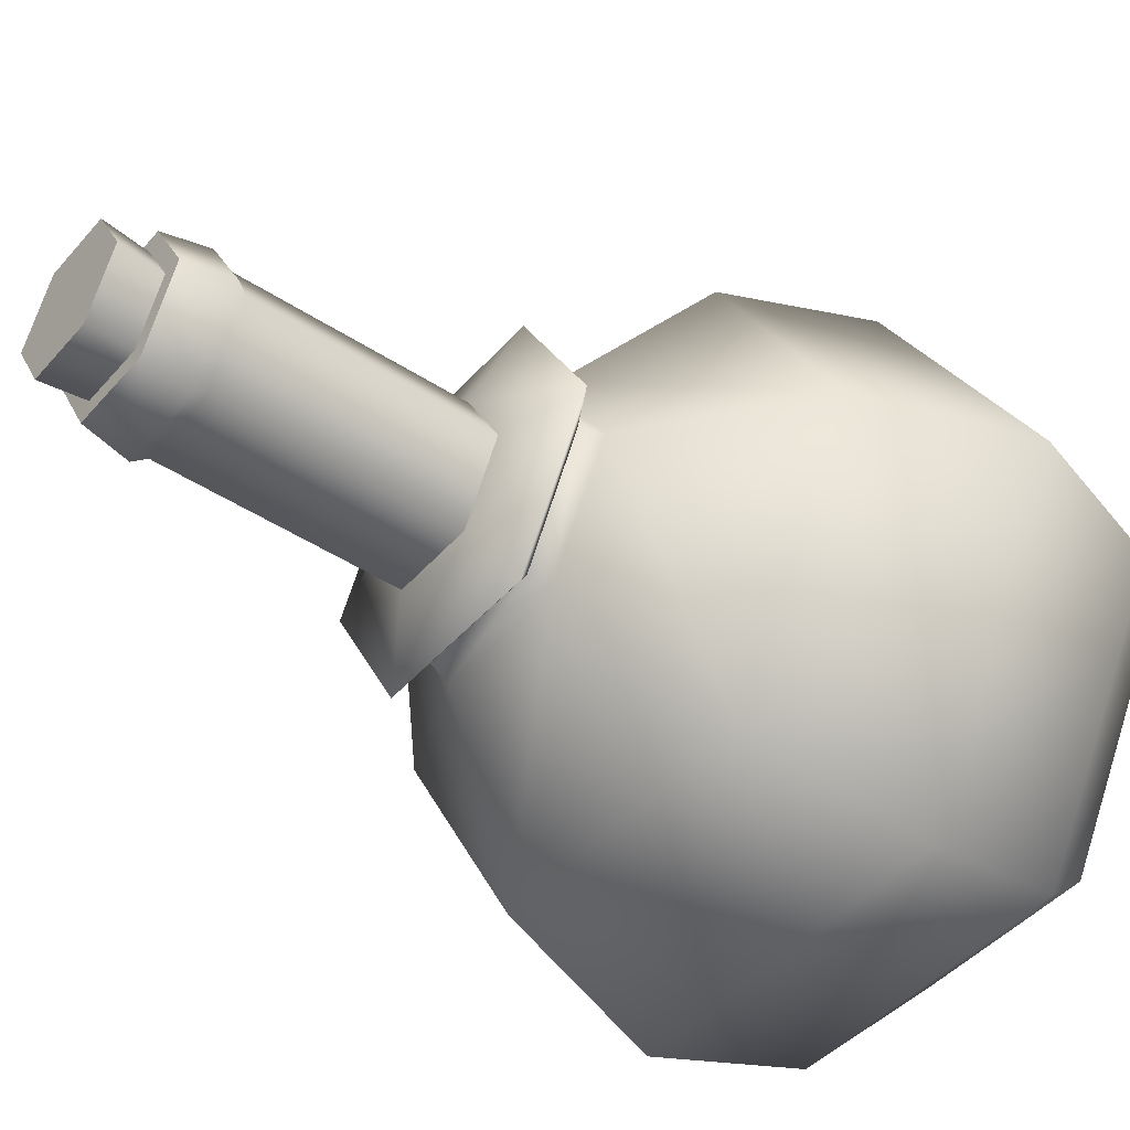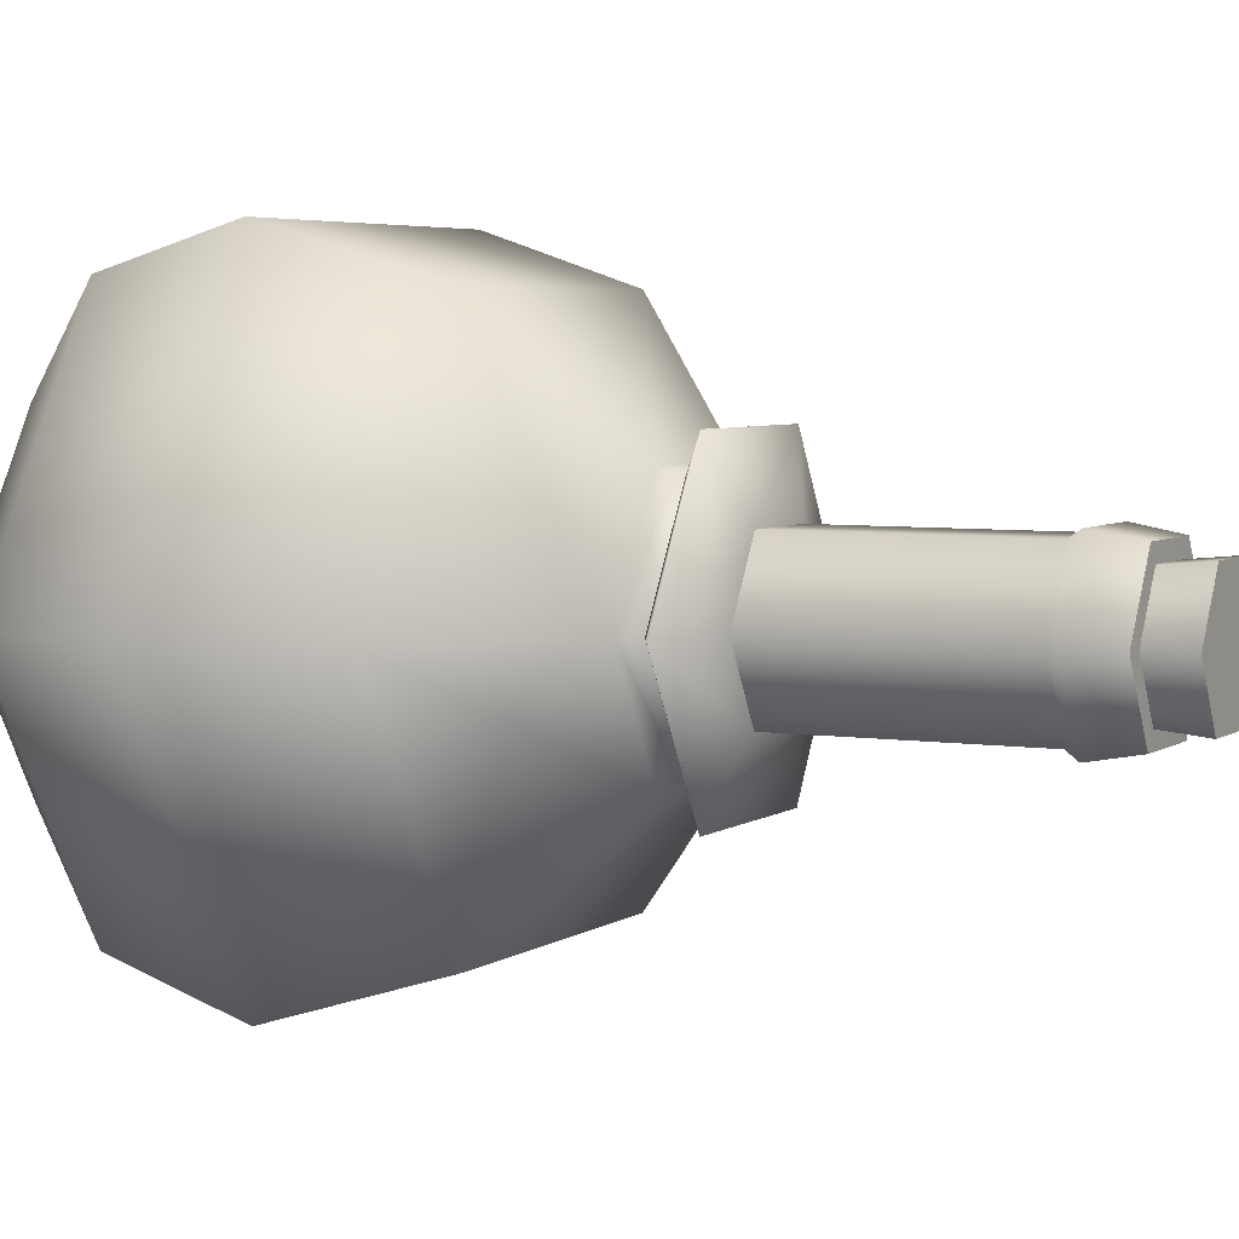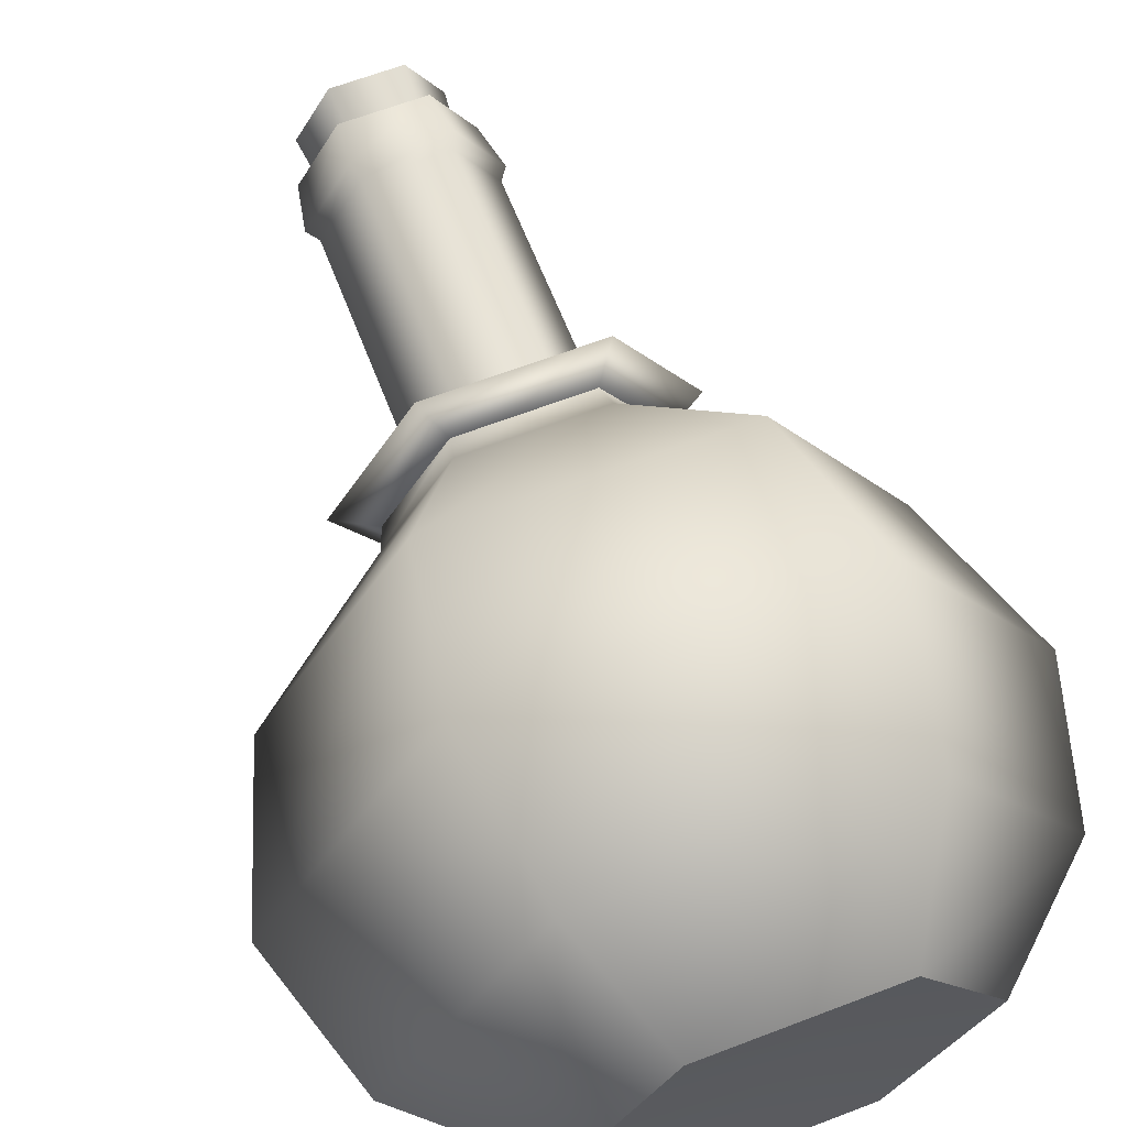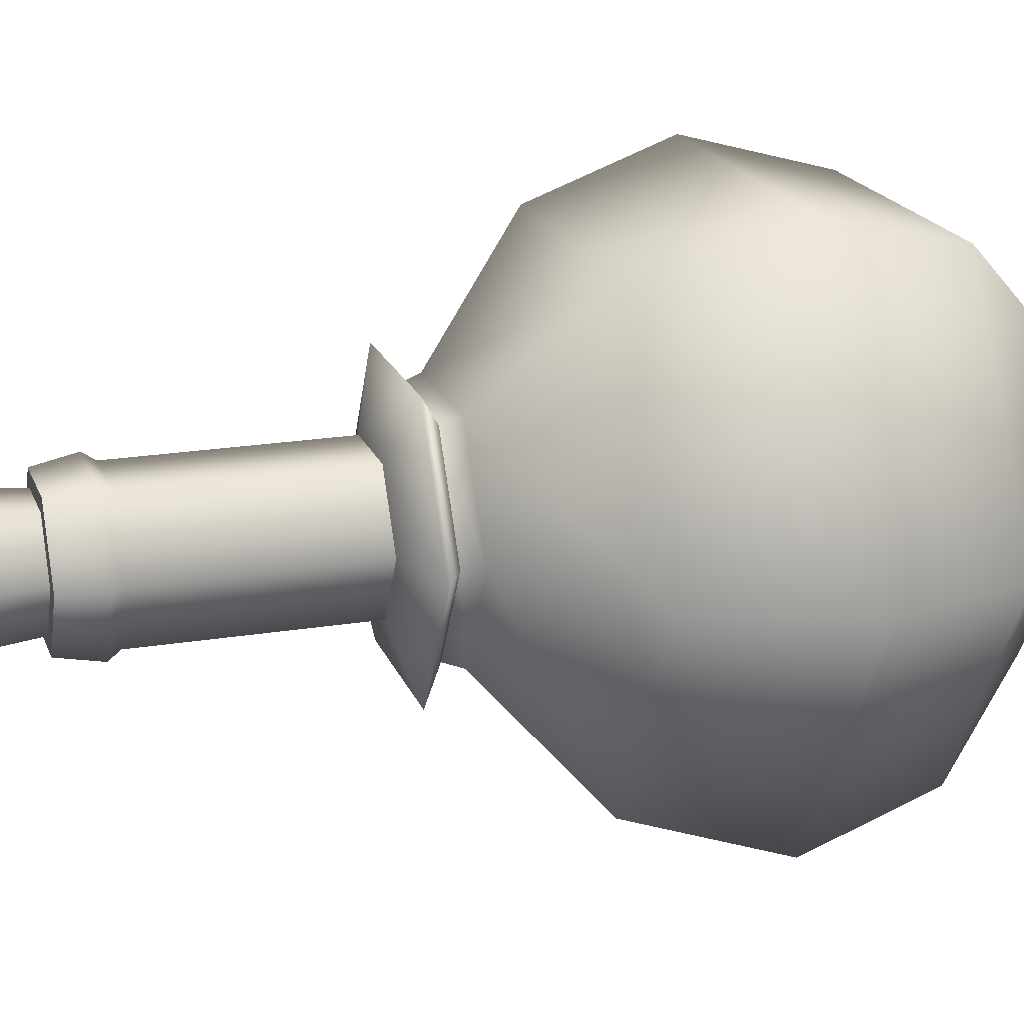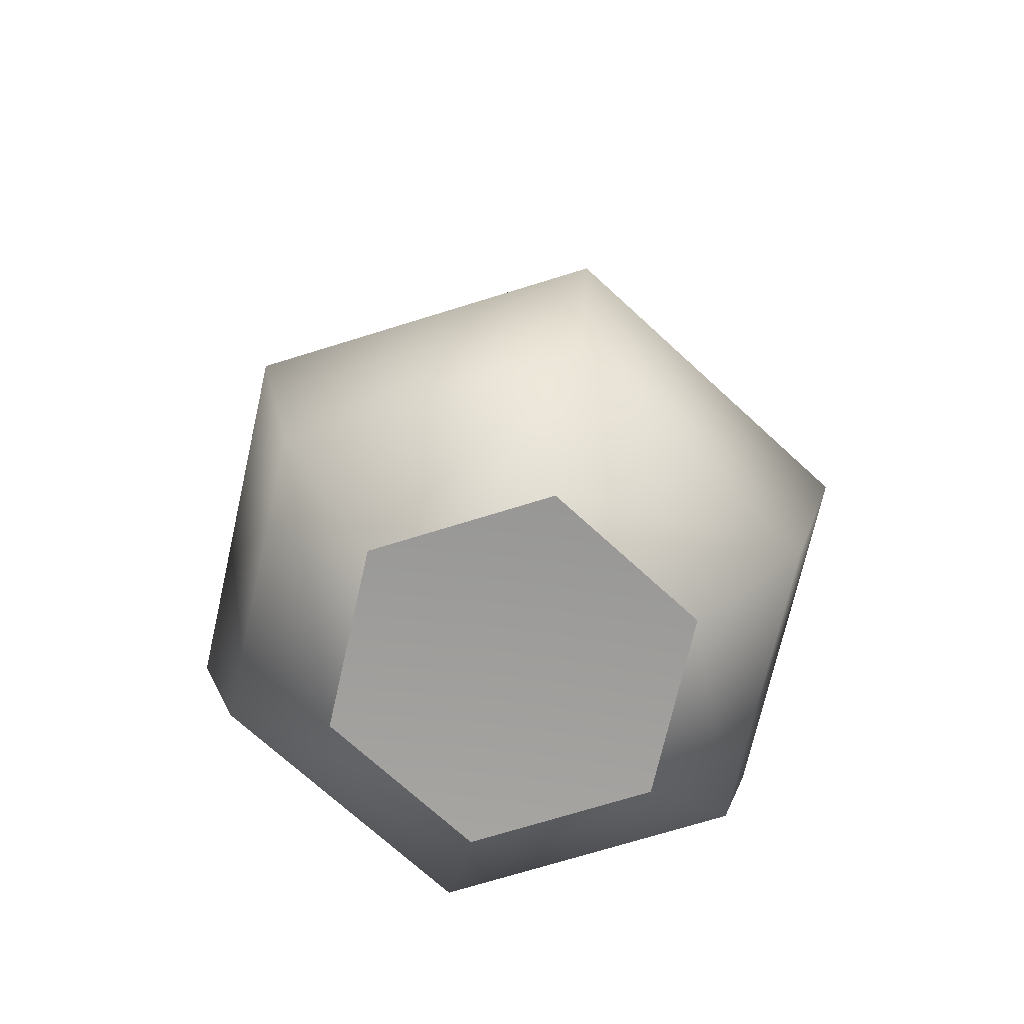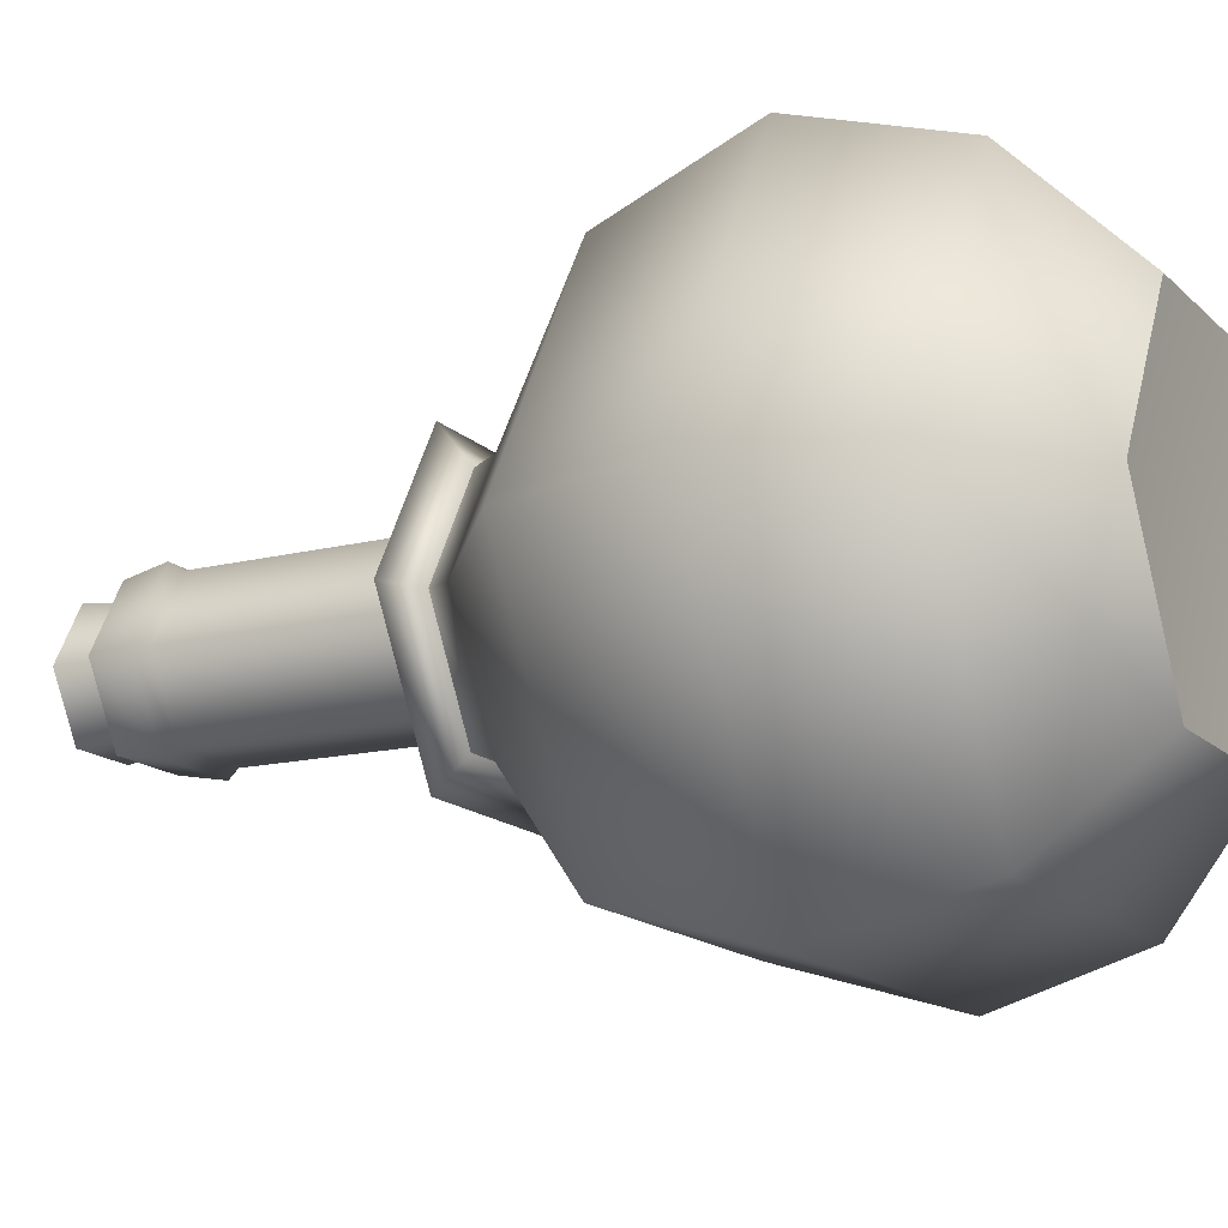
<metadata>
{"format":"obj","ext":"obj","renderer":"f3d","projection":"perspective","resolution":1024,"background":"white","views":[{"elev":-44.2,"azim":-127.6,"up":"+Z"},{"elev":4.8,"azim":117.3,"up":"+Z"},{"elev":64.0,"azim":-21.2,"up":"+Z"},{"elev":19.8,"azim":-107.3,"up":"+Z"},{"elev":-71.0,"azim":17.3,"up":"+Y"},{"elev":-15.1,"azim":-61.9,"up":"+Z"}]}
</metadata>
<code>
g default
v 1.565 1.261 -2.711
v -1.565 1.261 -2.711
v -3.131 1.261 -0
v -1.565 1.261 2.711
v 1.565 1.261 2.711
v 3.131 1.261 0
v 1.808 2.871 -3.131
v -1.808 2.871 -3.131
v -3.615 2.871 -1e-06
v -1.808 2.871 3.131
v 1.808 2.871 3.131
v 3.615 2.871 0
v 1.505 4.598 -2.606
v -1.505 4.598 -2.606
v -3.01 4.598 -0
v -1.505 4.598 2.606
v 1.505 4.598 2.606
v 3.01 4.598 -0
v 0 0.2851 0
v 1.926 0.188 0
v 0.9631 0.188 1.668
v -0.9631 0.188 1.668
v -1.926 0.188 -0
v -0.9631 0.188 -1.668
v 0.9631 0.188 -1.668
v -1.011 5.375 -1.751
v 1.011 5.375 -1.751
v -2.021 5.375 -0
v -1.011 5.375 1.751
v 1.011 5.375 1.751
v 2.021 5.375 -0
v 0 5.375 0
g polySurface1 pSphere8
f 24 25 19
f 23 24 19
f 22 23 19
f 21 22 19
f 20 21 19
f 25 20 19
f 1 2 8 7
f 2 3 9 8
f 3 4 10 9
f 4 5 11 10
f 5 6 12 11
f 6 1 7 12
f 7 8 14 13
f 8 9 15 14
f 9 10 16 15
f 10 11 17 16
f 11 12 18 17
f 12 7 13 18
f 13 14 26 27
f 14 15 28 26
f 15 16 29 28
f 16 17 30 29
f 17 18 31 30
f 18 13 27 31
f 21 20 6 5
f 22 21 5 4
f 23 22 4 3
f 24 23 3 2
f 25 24 2 1
f 20 25 1 6
f 27 26 32
f 26 28 32
f 28 29 32
f 29 30 32
f 30 31 32
f 31 27 32
g default
v 0.7179 5.836 -1.243
v -0.7179 5.836 -1.243
v -1.436 5.836 -0
v -0.7179 5.836 1.243
v 0.7179 5.836 1.243
v 1.436 5.836 -0
v 0.3647 6.978 -0.6316
v -0.3647 6.978 -0.6316
v -0.7293 6.978 -0
v -0.3647 6.978 0.6316
v 0.3647 6.978 0.6316
v 0.7293 6.978 -0
v 0.3651 10.1 -0.6324
v -0.3651 10.1 -0.6324
v -0.7302 10.1 -0
v -0.3651 10.1 0.6324
v 0.3651 10.1 0.6324
v 0.7302 10.1 -0
v 1.011 5.375 1.751
v -1.011 5.375 1.751
v -2.021 5.375 -0
v -1.011 5.375 -1.751
v 1.011 5.375 -1.751
v 2.021 5.375 -0
v 1.67 1.153 -2.893
v -1.67 1.153 -2.893
v -3.34 1.153 -0
v -1.67 1.153 2.893
v 1.67 1.153 2.893
v 3.34 1.153 0
v 1.928 2.871 -3.34
v -1.928 2.871 -3.34
v -3.857 2.871 -1e-06
v -1.928 2.871 3.34
v 1.928 2.871 3.34
v 3.857 2.871 0
v 1.605 4.713 -2.781
v -1.605 4.713 -2.781
v -3.211 4.713 -0
v -1.605 4.713 2.781
v 1.605 4.713 2.781
v 3.211 4.713 -0
v 0.7659 6.034 -1.327
v -0.7659 6.034 -1.327
v -1.532 6.034 -0
v -0.7659 6.034 1.327
v 0.7659 6.034 1.327
v 1.532 6.034 -0
v 0 0.1123 0
v 2.055 0.008723 0
v 1.027 0.008723 1.78
v -1.027 0.008723 1.78
v -2.055 0.008723 -0
v -1.027 0.008723 -1.78
v 1.027 0.008723 -1.78
v 0.7174 6.274 -1.243
v -0.7174 6.274 -1.243
v -1.435 6.274 -0
v -0.7174 6.274 1.243
v 0.7174 6.274 1.243
v 1.435 6.274 -0
v 0.9434 6.52 -1.634
v -0.9434 6.52 -1.634
v -1.887 6.52 -0
v -0.9434 6.52 1.634
v 0.9434 6.52 1.634
v 1.887 6.52 -0
v 0.4728 6.779 -0.8189
v -0.4728 6.779 -0.8189
v -0.9455 6.779 -0
v -0.4728 6.779 0.8189
v 0.4728 6.779 0.8189
v 0.9455 6.779 -0
v 0.4696 10.1 -0.8134
v -0.4696 10.1 -0.8134
v -0.9392 10.1 -0
v -0.4696 10.1 0.8134
v 0.4696 10.1 0.8134
v 0.9392 10.1 -0
v -1.046 9.571 -0
v -0.5231 9.571 -0.9061
v 0.5231 9.571 -0.9061
v 1.046 9.571 -0
v 0.5231 9.571 0.9061
v -0.5231 9.571 0.9061
v -0.9406 9.422 -0
v -0.4703 9.422 -0.8146
v 0.4703 9.422 -0.8146
v 0.9406 9.422 -0
v 0.4703 9.422 0.8146
v -0.4703 9.422 0.8146
g polySurface2
f 34 33 39 40
f 35 34 40 41
f 36 35 41 42
f 37 36 42 43
f 38 37 43 44
f 33 38 44 39
f 39 45 46 40
f 40 46 47 41
f 41 47 48 42
f 42 48 49 43
f 43 49 50 44
f 44 50 45 39
f 52 36 37 51
f 53 35 36 52
f 54 34 35 53
f 55 33 34 54
f 56 38 33 55
f 51 37 38 56
f 86 87 81
f 85 86 81
f 84 85 81
f 83 84 81
f 82 83 81
f 87 82 81
f 57 58 64 63
f 58 59 65 64
f 59 60 66 65
f 60 61 67 66
f 61 62 68 67
f 62 57 63 68
f 63 64 70 69
f 64 65 71 70
f 65 66 72 71
f 66 67 73 72
f 67 68 74 73
f 68 63 69 74
f 69 70 76 75
f 70 71 77 76
f 71 72 78 77
f 72 73 79 78
f 73 74 80 79
f 74 69 75 80
f 83 82 62 61
f 84 83 61 60
f 85 84 60 59
f 86 85 59 58
f 87 86 58 57
f 82 87 57 62
f 75 76 89 88
f 76 77 90 89
f 77 78 91 90
f 78 79 92 91
f 79 80 93 92
f 80 75 88 93
f 88 89 95 94
f 89 90 96 95
f 90 91 97 96
f 91 92 98 97
f 92 93 99 98
f 93 88 94 99
f 94 95 101 100
f 95 96 102 101
f 96 97 103 102
f 97 98 104 103
f 98 99 105 104
f 99 94 100 105
f 100 101 119 120
f 101 102 118 119
f 102 103 123 118
f 103 104 122 123
f 104 105 121 122
f 105 100 120 121
f 106 107 46 45
f 107 108 47 46
f 108 109 48 47
f 109 110 49 48
f 110 111 50 49
f 111 106 45 50
f 113 112 108 107
f 114 113 107 106
f 115 114 106 111
f 116 115 111 110
f 117 116 110 109
f 112 117 109 108
f 119 118 112 113
f 120 119 113 114
f 121 120 114 115
f 122 121 115 116
f 123 122 116 117
f 118 123 117 112
g default
v 0.3168 9.234 -0.5488
v -0.3168 9.234 -0.5488
v -0.6337 9.234 -0
v -0.3168 9.234 0.5488
v 0.3168 9.234 0.5488
v 0.6337 9.234 -0
v 0.392 10.61 -0.6789
v -0.392 10.61 -0.6789
v -0.7839 10.61 -0
v -0.392 10.61 0.6789
v 0.392 10.61 0.6789
v 0.7839 10.61 0
v 0 9.244 0
v 0 10.61 0
g pCylinder4
f 124 125 131 130
f 125 126 132 131
f 126 127 133 132
f 127 128 134 133
f 128 129 135 134
f 129 124 130 135
f 125 124 136
f 126 125 136
f 127 126 136
f 128 127 136
f 129 128 136
f 124 129 136
f 130 131 137
f 131 132 137
f 132 133 137
f 133 134 137
f 134 135 137
f 135 130 137

</code>
